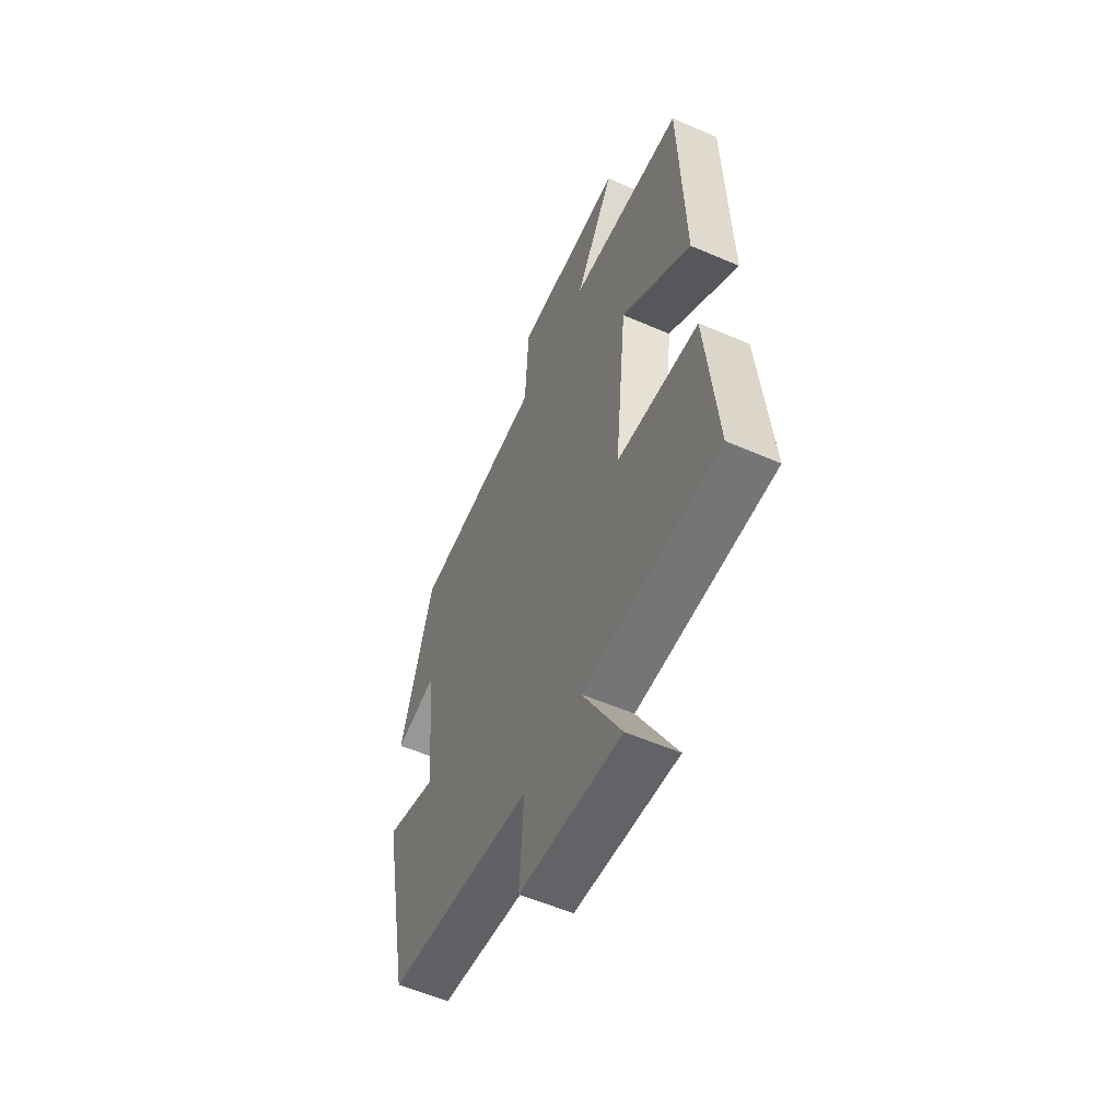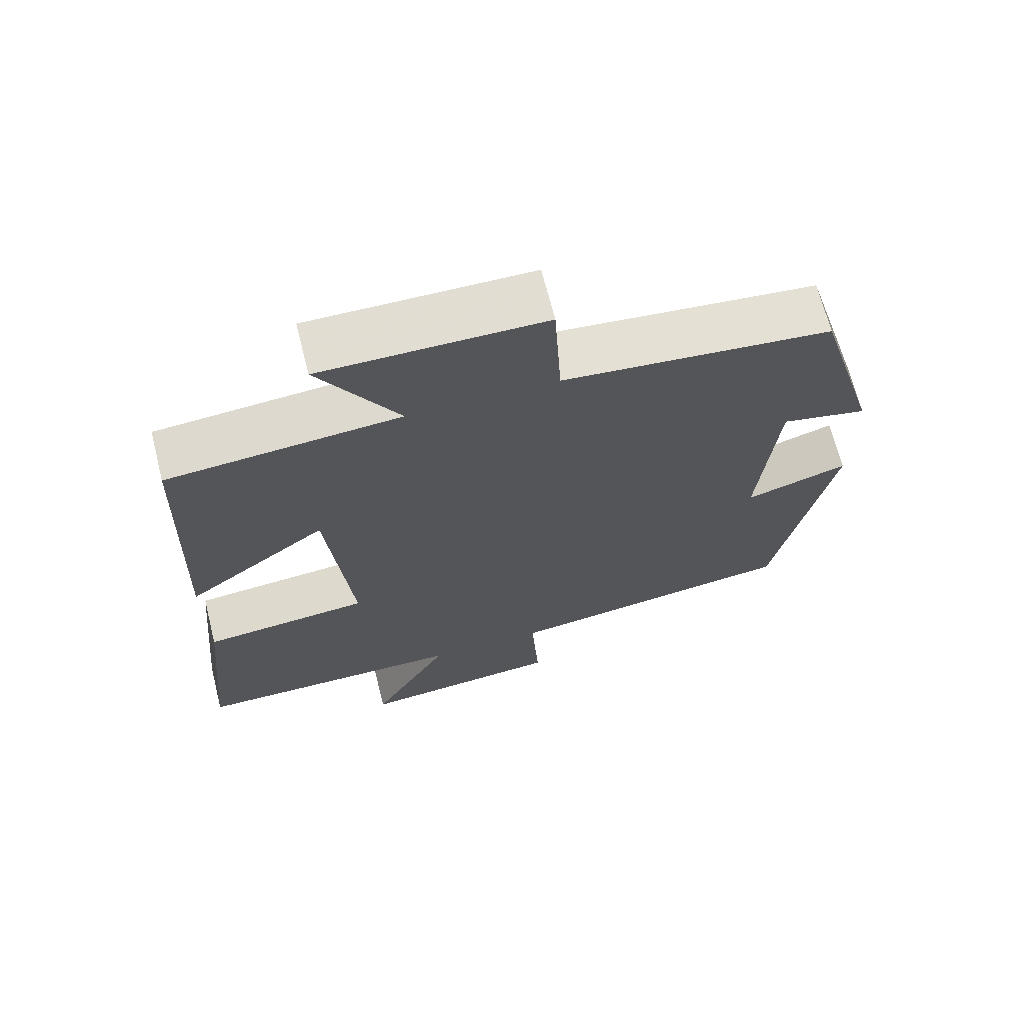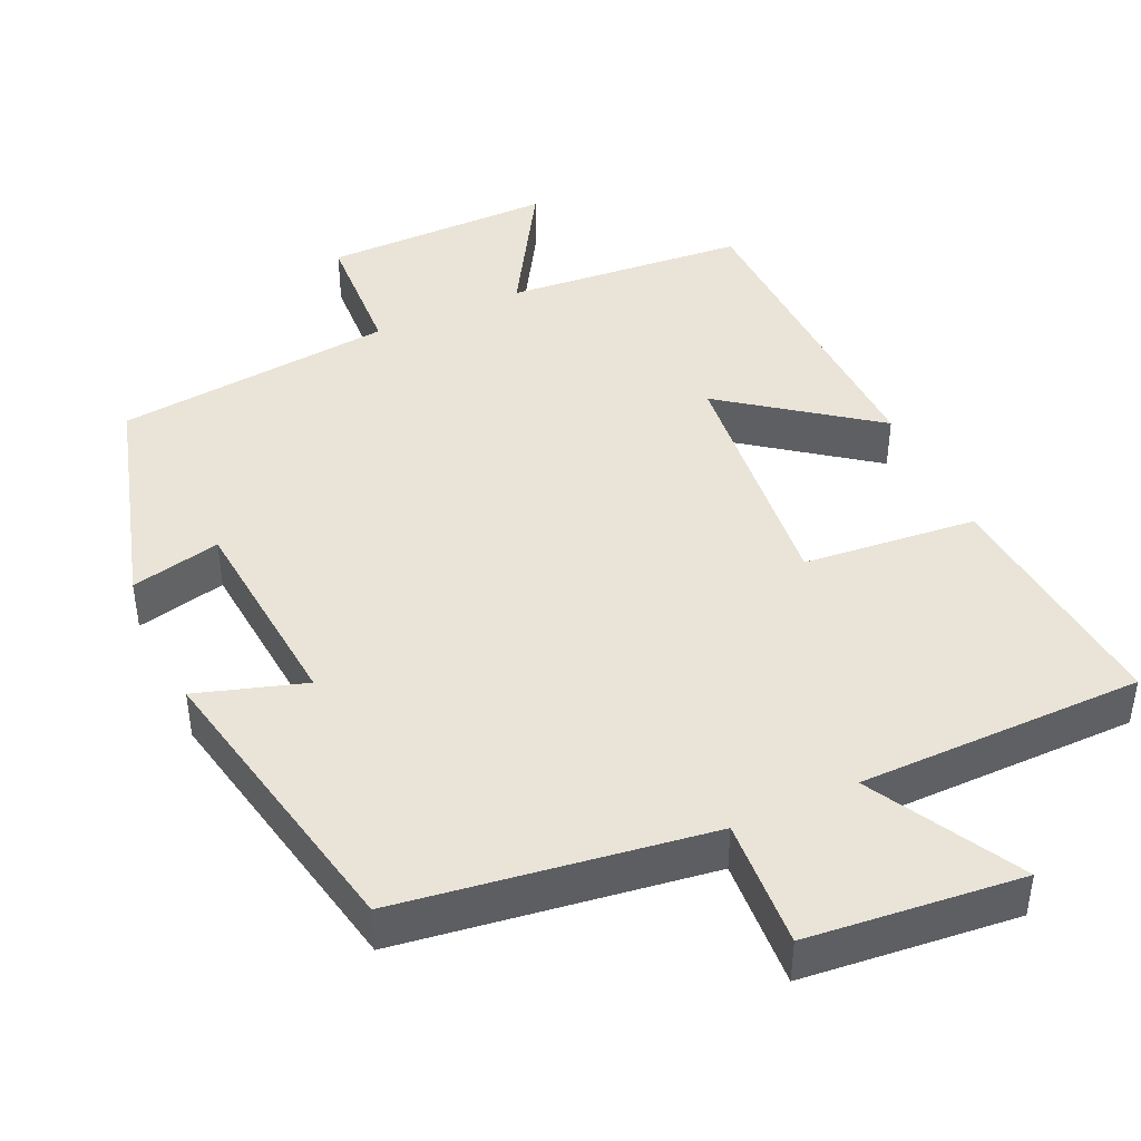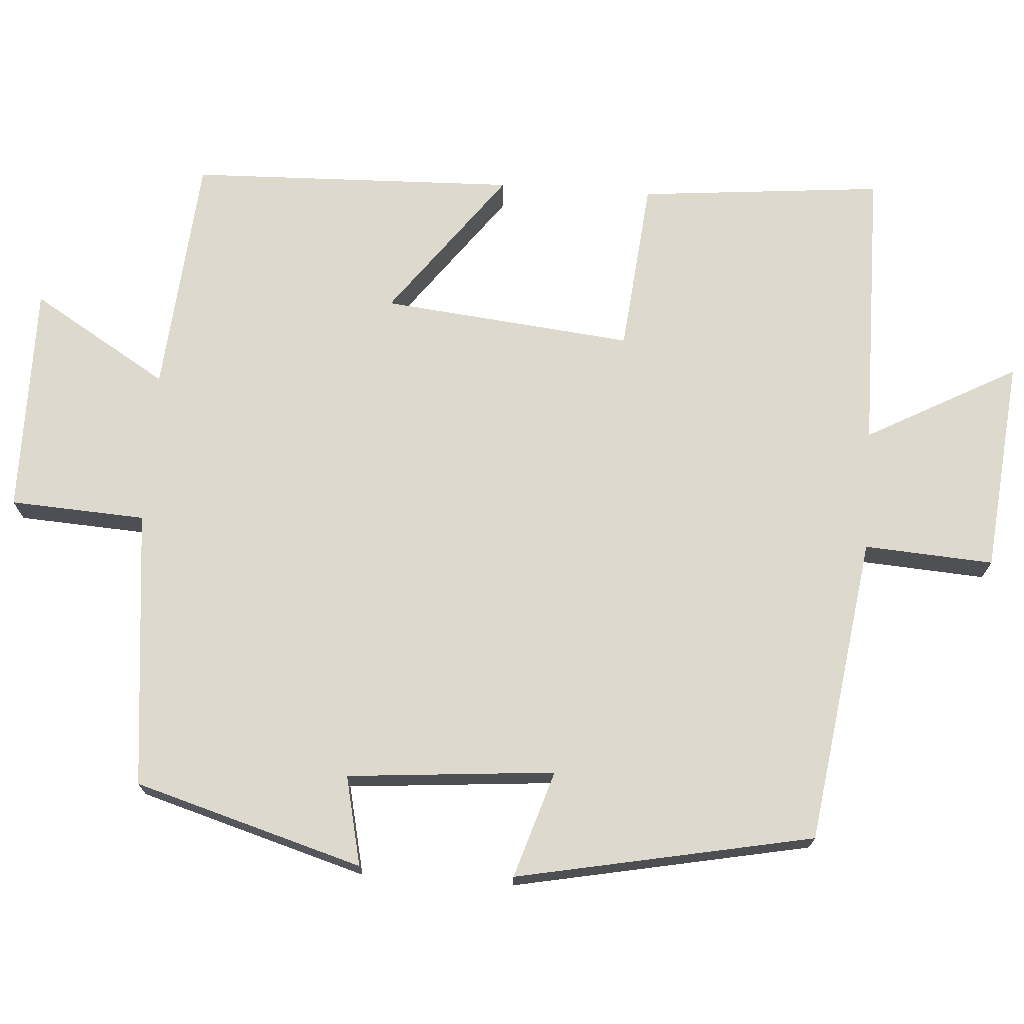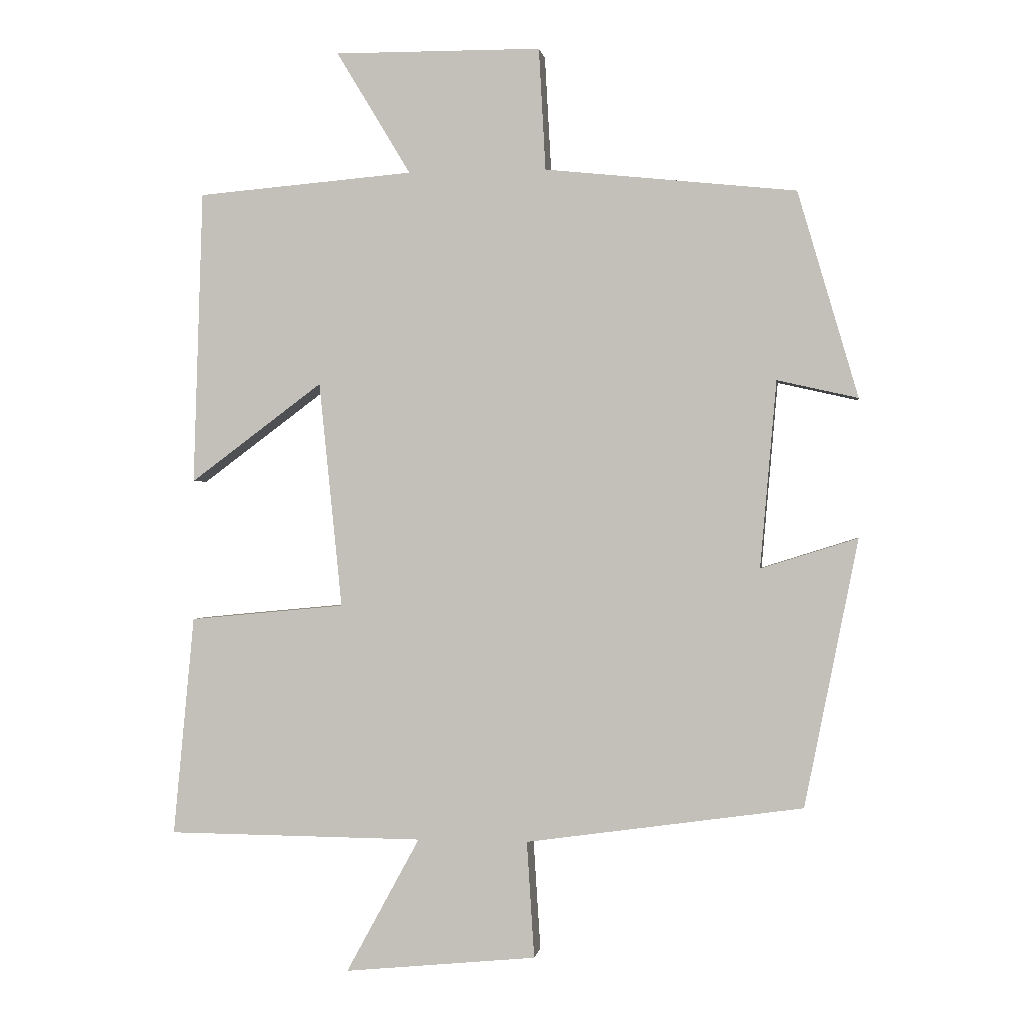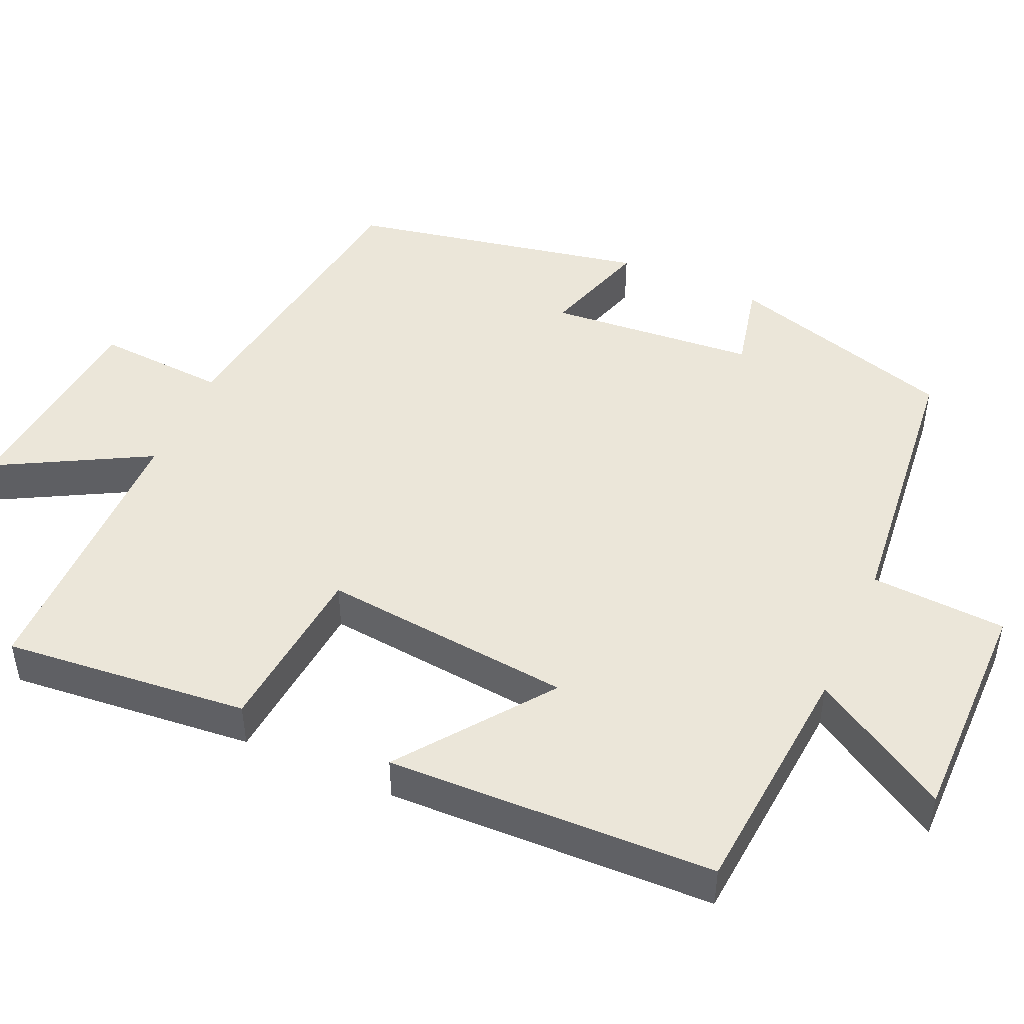
<metadata>
{"format":"obj","ext":"obj","renderer":"f3d","projection":"perspective","resolution":1024,"background":"white","views":[{"elev":-56.2,"azim":-114.4,"up":"+Z"},{"elev":68.3,"azim":-14.1,"up":"+Z"},{"elev":43.3,"azim":155.4,"up":"+Y"},{"elev":72.0,"azim":94.0,"up":"+Y"},{"elev":0.0,"azim":8.3,"up":"+Z"},{"elev":47.1,"azim":-66.0,"up":"+Y"}]}
</metadata>
<code>
v -0.486 0.07 0.473
v -0.166 0.07 0.5
v -0.276 0.07 0.682
v 0.03 0.07 0.68
v 0.04 0.07 0.5
v 0.411 0.07 0.461
v 0.5 0.07 0.157
v 0.381 0.07 0.184
v 0.357 0.07 -0.092
v 0.5 0.07 -0.047
v 0.421 0.07 -0.442
v 0.012 0.07 -0.5
v 0.023 0.07 -0.672
v -0.261 0.07 -0.7
v -0.152 0.07 -0.5
v -0.531 0.07 -0.497
v -0.5 0.07 -0.172
v -0.27 0.07 -0.15
v -0.304 0.07 0.184
v -0.5 0.07 0.038
v -0.486 0 0.473
v -0.166 0 0.5
v -0.276 0 0.682
v 0.03 0 0.68
v 0.04 0 0.5
v 0.411 0 0.461
v 0.5 0 0.157
v 0.381 0 0.184
v 0.357 0 -0.092
v 0.5 0 -0.047
v 0.421 0 -0.442
v 0.012 0 -0.5
v 0.023 0 -0.672
v -0.261 0 -0.7
v -0.152 0 -0.5
v -0.531 0 -0.497
v -0.5 0 -0.172
v -0.27 0 -0.15
v -0.304 0 0.184
v -0.5 0 0.038
f 19 20 1 2
f 18 19 2
f 15 16 17 18
f 15 18 2
f 12 13 14 15
f 11 12 15
f 10 11 15
f 9 10 15
f 8 9 15 2
f 7 8 2
f 6 7 2
f 5 6 2
f 2 3 4 5
f 22 21 40 39
f 22 39 38
f 38 37 36 35
f 22 38 35
f 35 34 33 32
f 35 32 31
f 35 31 30
f 35 30 29
f 22 35 29 28
f 22 28 27
f 22 27 26
f 22 26 25
f 25 24 23 22
f 1 21 22 2
f 2 22 23 3
f 3 23 24 4
f 4 24 25 5
f 5 25 26 6
f 6 26 27 7
f 7 27 28 8
f 8 28 29 9
f 9 29 30 10
f 10 30 31 11
f 11 31 32 12
f 12 32 33 13
f 13 33 34 14
f 14 34 35 15
f 15 35 36 16
f 16 36 37 17
f 17 37 38 18
f 18 38 39 19
f 19 39 40 20
f 20 40 21 1

</code>
